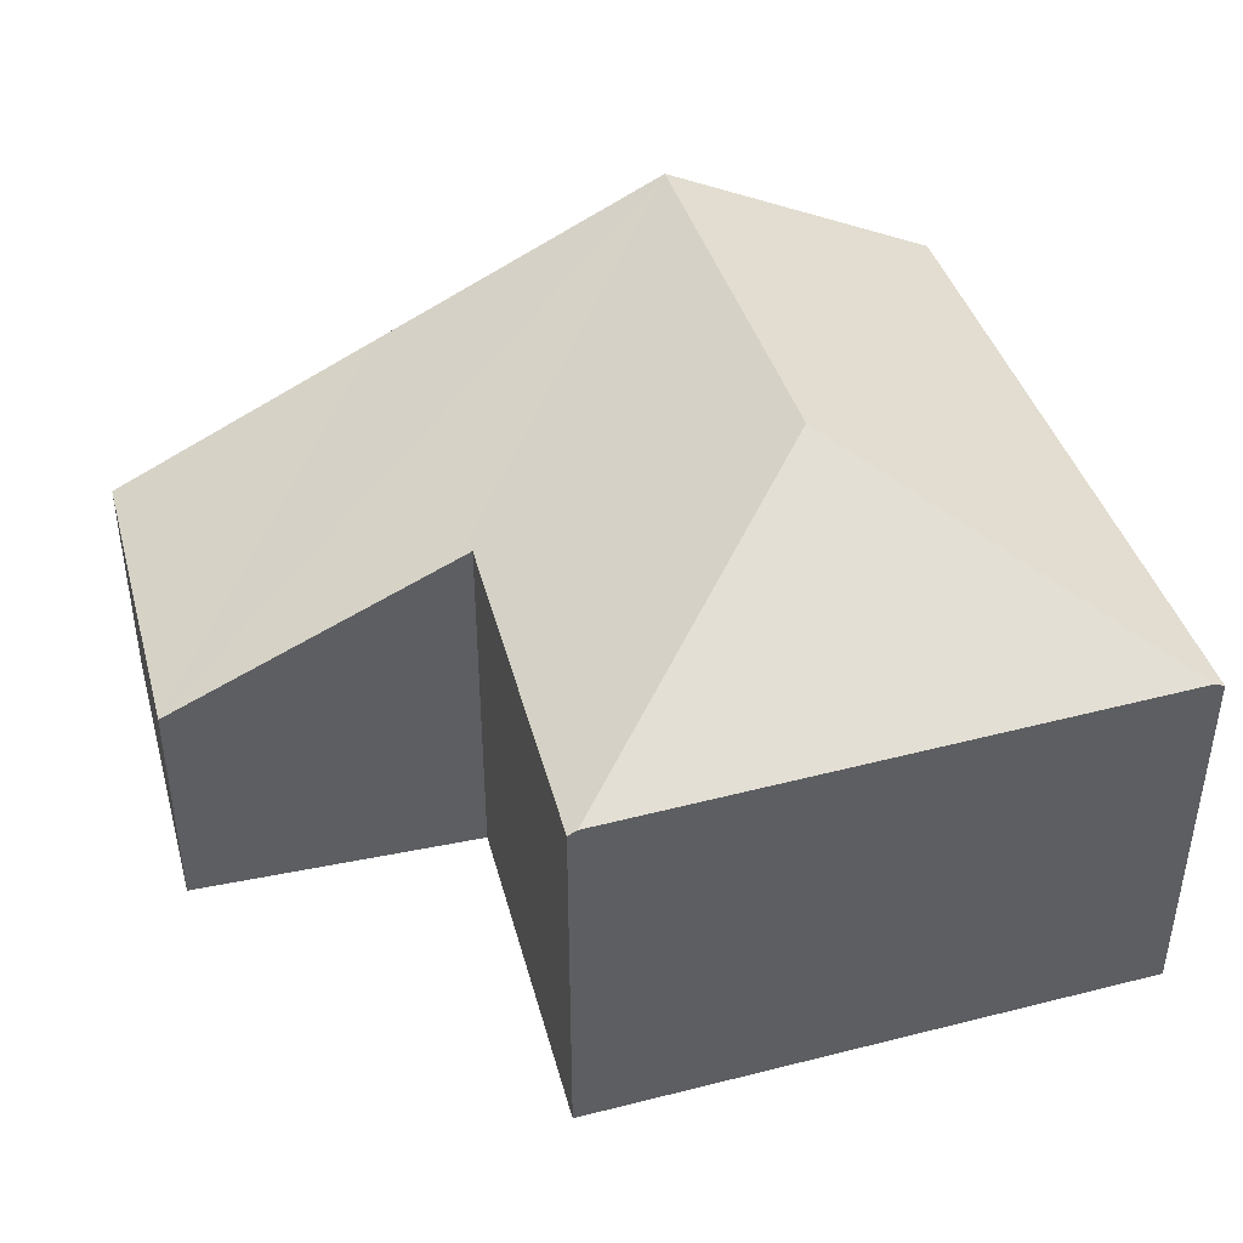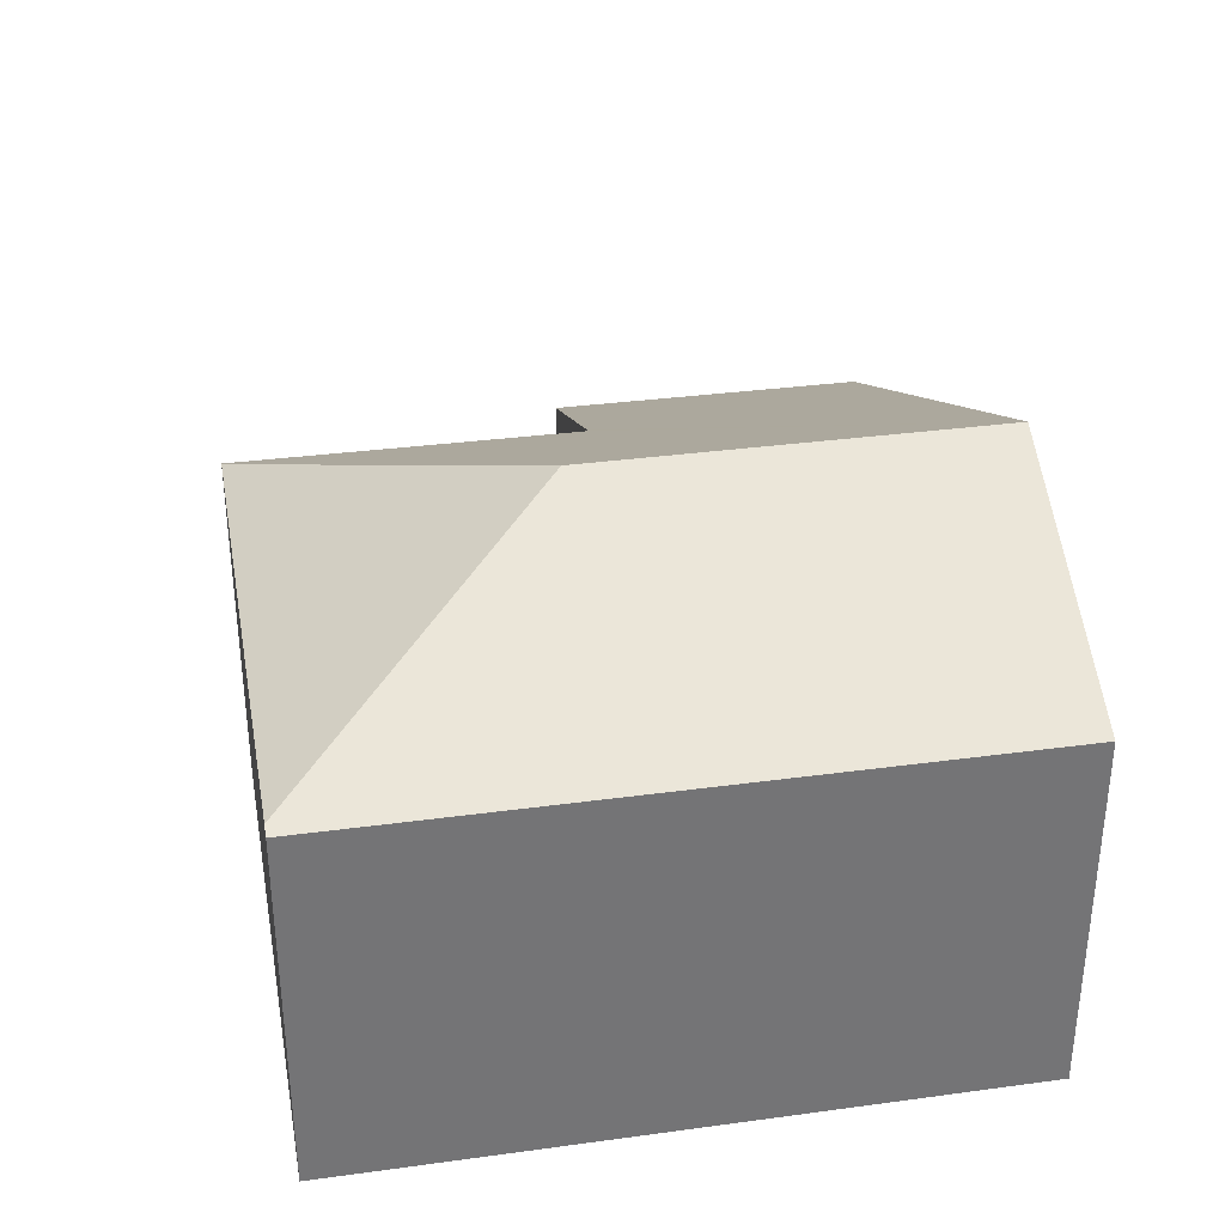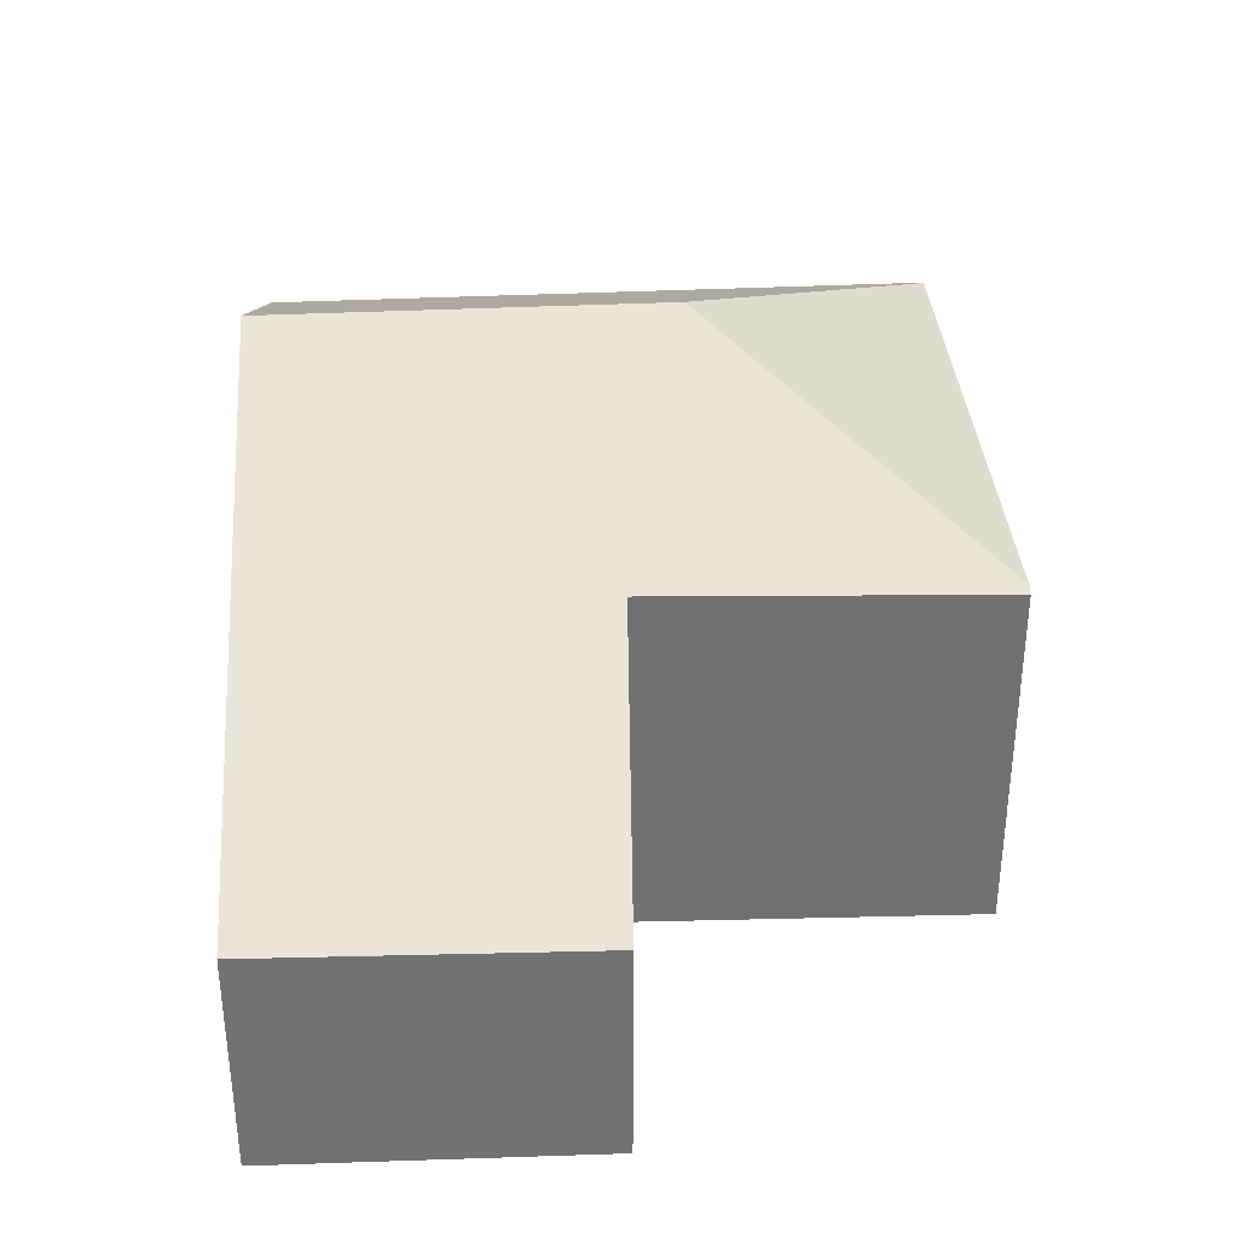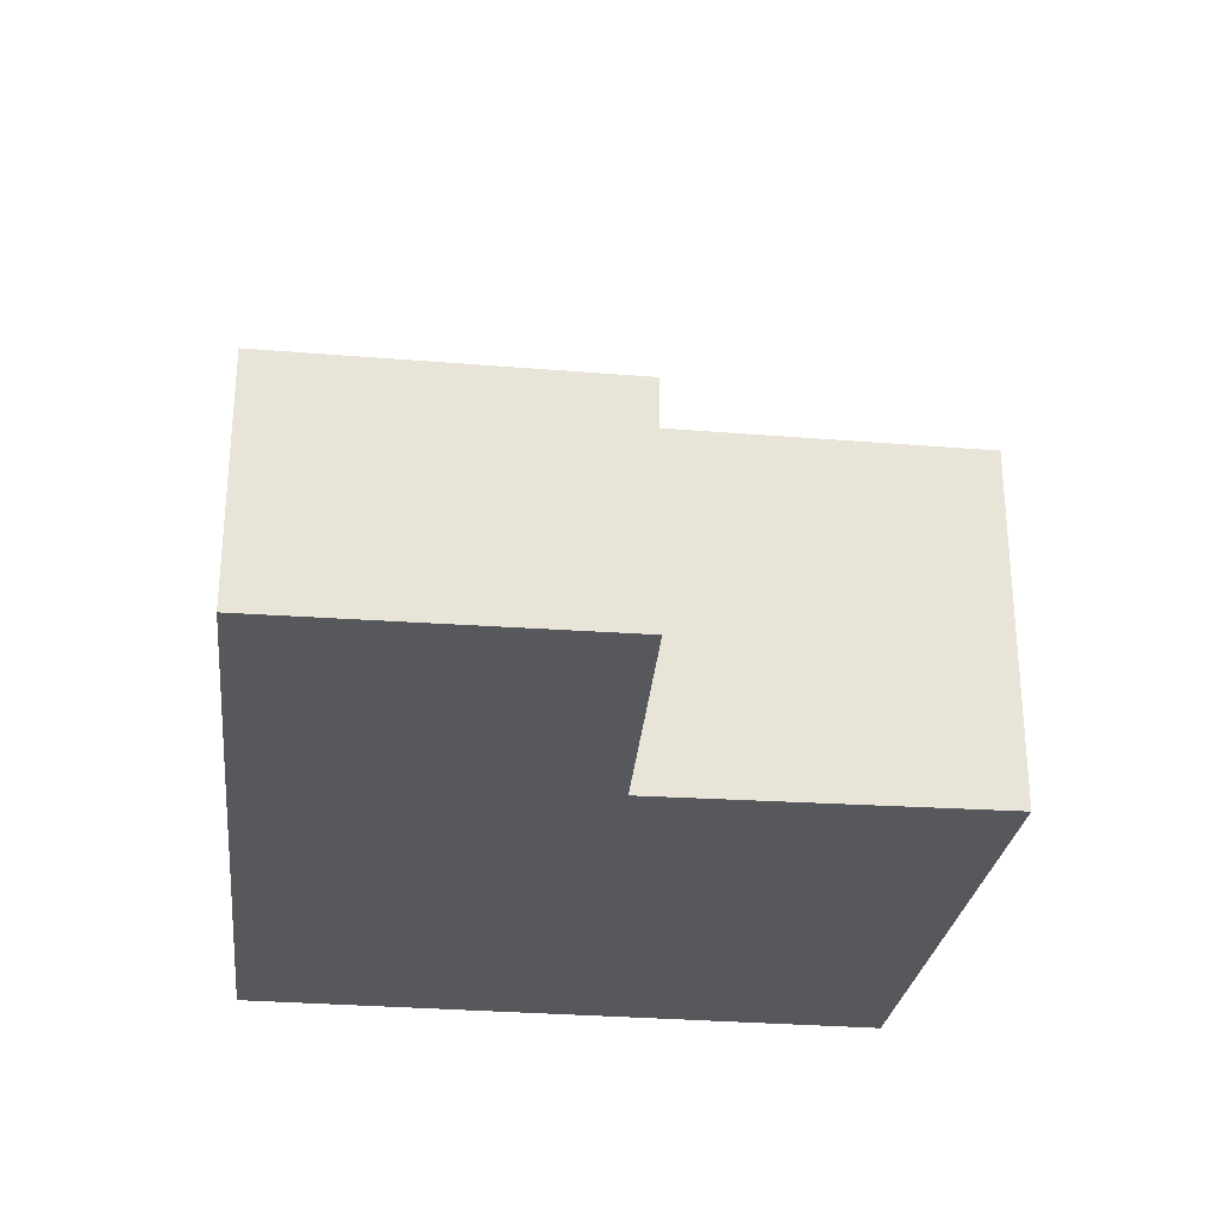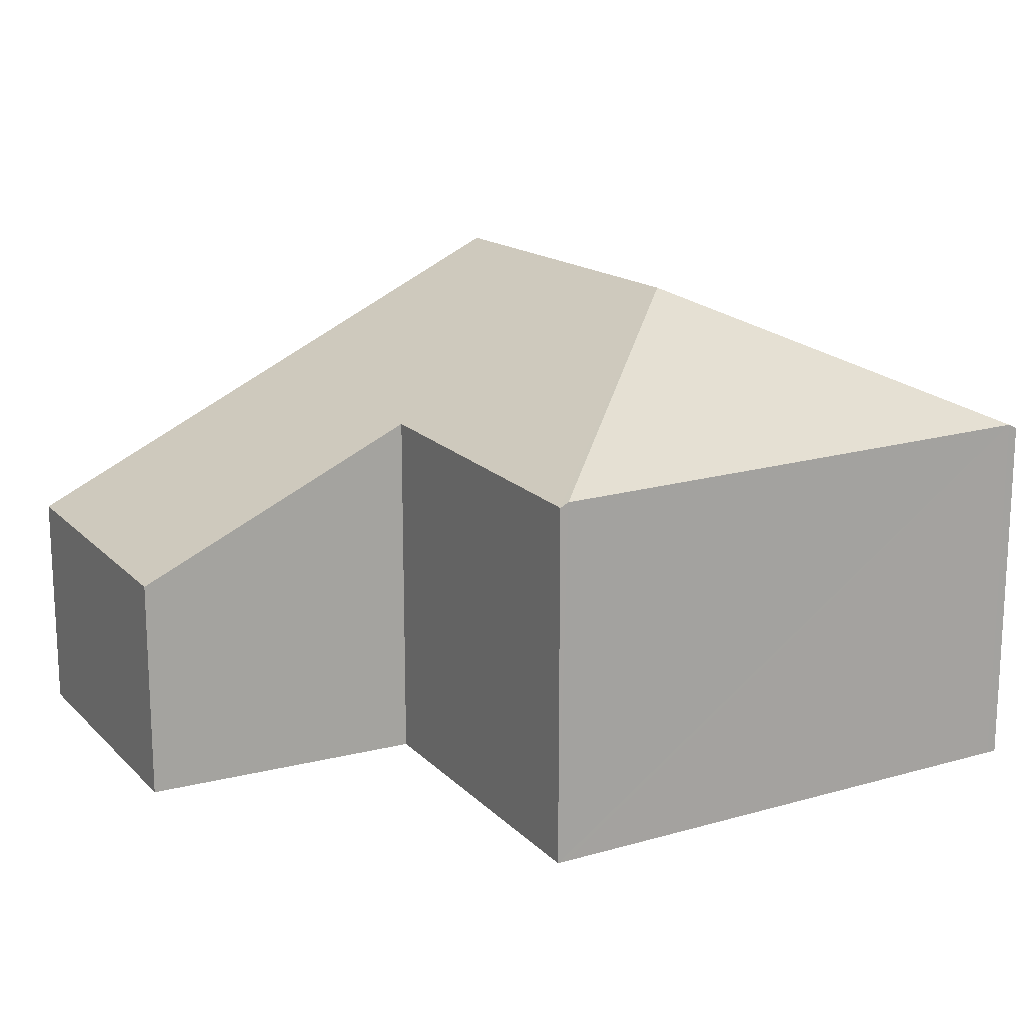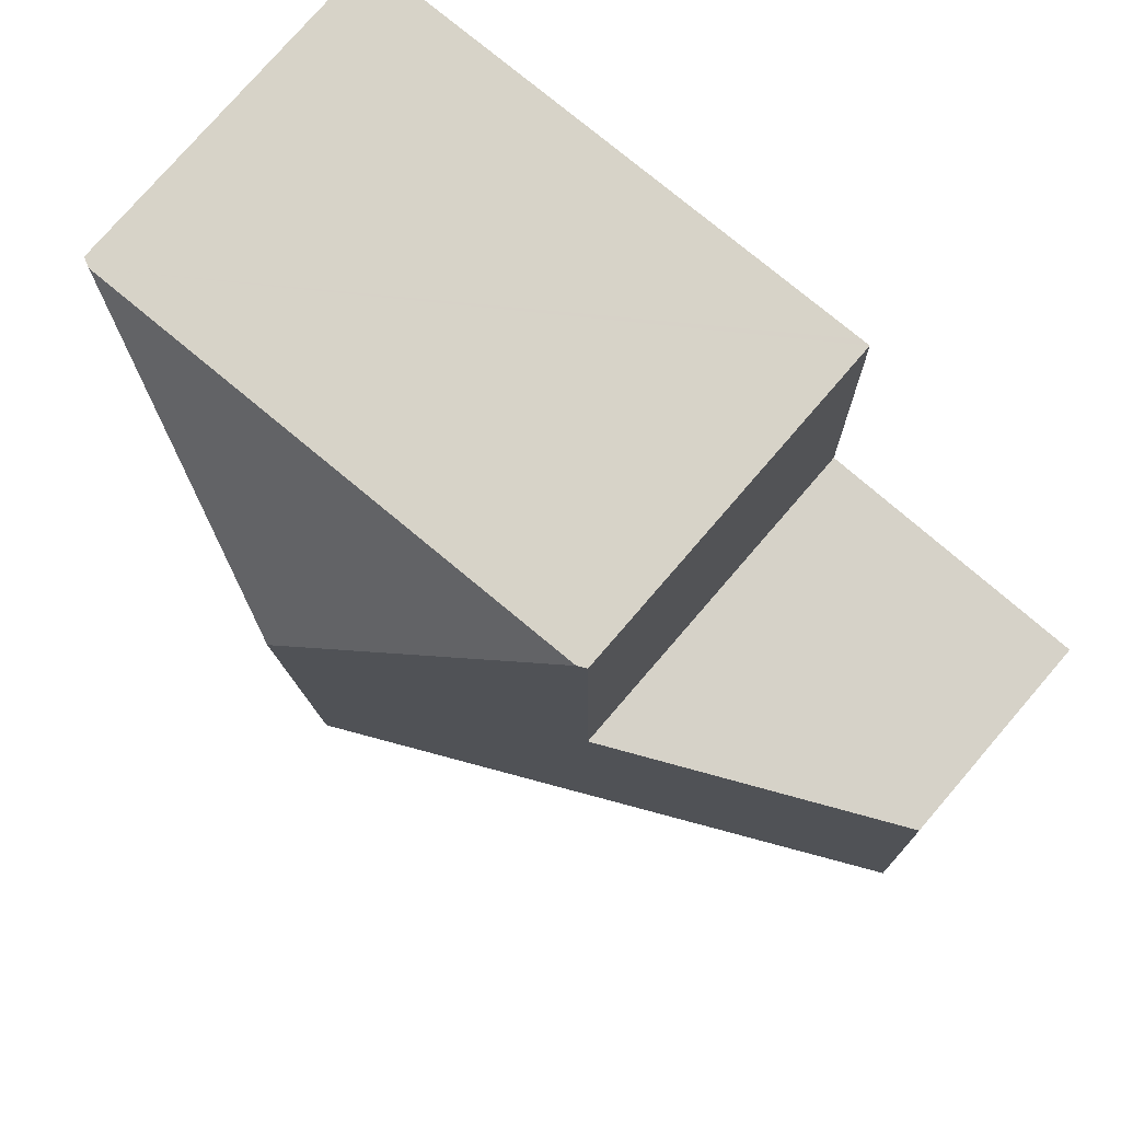
<metadata>
{"format":"obj","ext":"obj","renderer":"f3d","projection":"perspective","resolution":1024,"background":"white","views":[{"elev":42.4,"azim":-13.1,"up":"+Y"},{"elev":34.2,"azim":83.1,"up":"+Y"},{"elev":34.8,"azim":-90.3,"up":"+Y"},{"elev":-28.3,"azim":-94.0,"up":"+Y"},{"elev":16.2,"azim":-26.6,"up":"+Y"},{"elev":77.7,"azim":-139.2,"up":"+Z"}]}
</metadata>
<code>
v  4.26 3.642 2.752
v  2.345 2.665 4.871
v  6.319 2.711 4.613
v  6.1 2.675 -0.25
v  6.394 2.675 4.608
v  4.083 3.642 -0.167
v  0.092 1.66 2.381
v  1.966 2.627 -0.081
v  0 1.685 1.032e-16
v  2.114 2.627 2.36
v  2.212 2.674 2.359
v  2.281 2.634 4.875
v  0 0 0
v  0.092 -1.458e-16 2.381
v  2.212 -1.444e-16 2.359
v  2.281 -2.985e-16 4.875
v  2.114 -1.445e-16 2.36
v  2.345 -2.983e-16 4.871
v  6.319 -2.825e-16 4.613
v  6.394 -2.822e-16 4.608
v  6.1 1.531e-17 -0.25
v  4.083 1.023e-17 -0.167
v  1.966 4.96e-18 -0.081
g defaultobject
f 1 2 3
f 4 3 5
f 3 4 1
f 1 4 6
f 7 8 9
f 8 7 6
f 6 7 10
f 6 10 11
f 6 11 1
f 1 11 12
f 1 12 2
f 13 7 9
f 7 13 14
f 15 12 11
f 12 15 16
f 14 10 7
f 10 14 11
f 11 14 15
f 15 14 17
f 16 2 12
f 2 16 3
f 3 16 18
f 3 18 19
f 3 19 5
f 5 19 20
f 20 4 5
f 4 20 21
f 21 6 4
f 6 21 8
f 8 21 22
f 8 22 23
f 8 23 9
f 9 23 13
f 19 21 20
f 21 19 18
f 21 18 16
f 21 16 15
f 21 15 17
f 21 17 14
f 21 14 22
f 22 14 13
f 22 13 23

</code>
